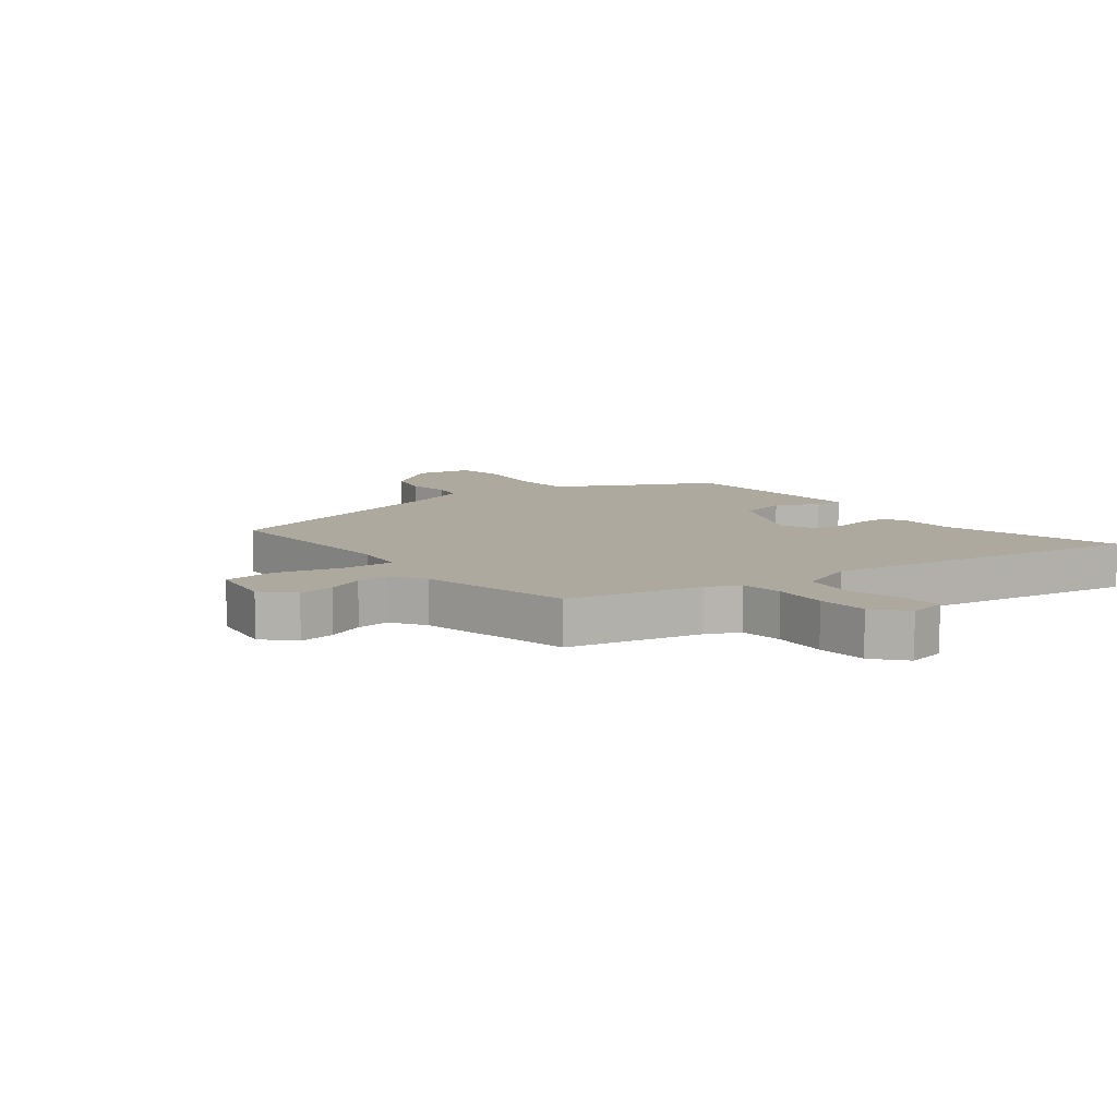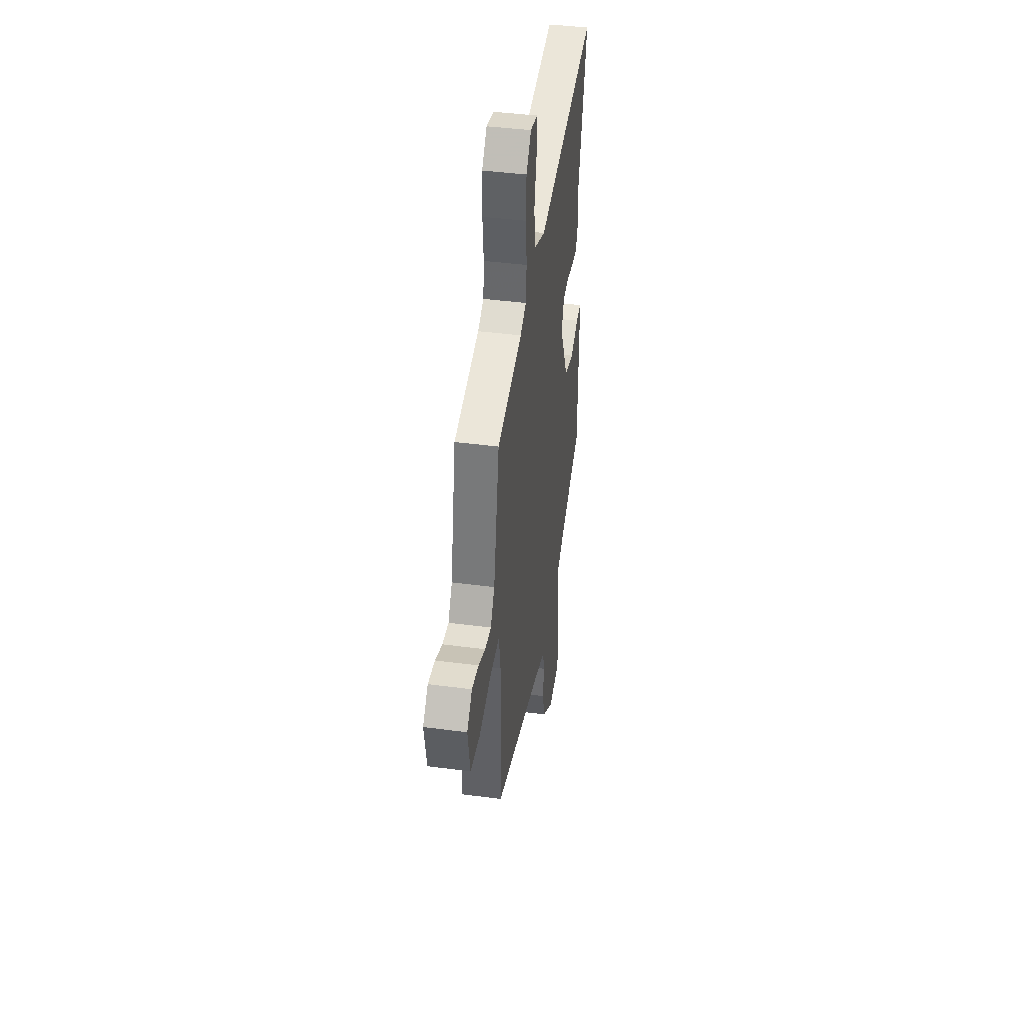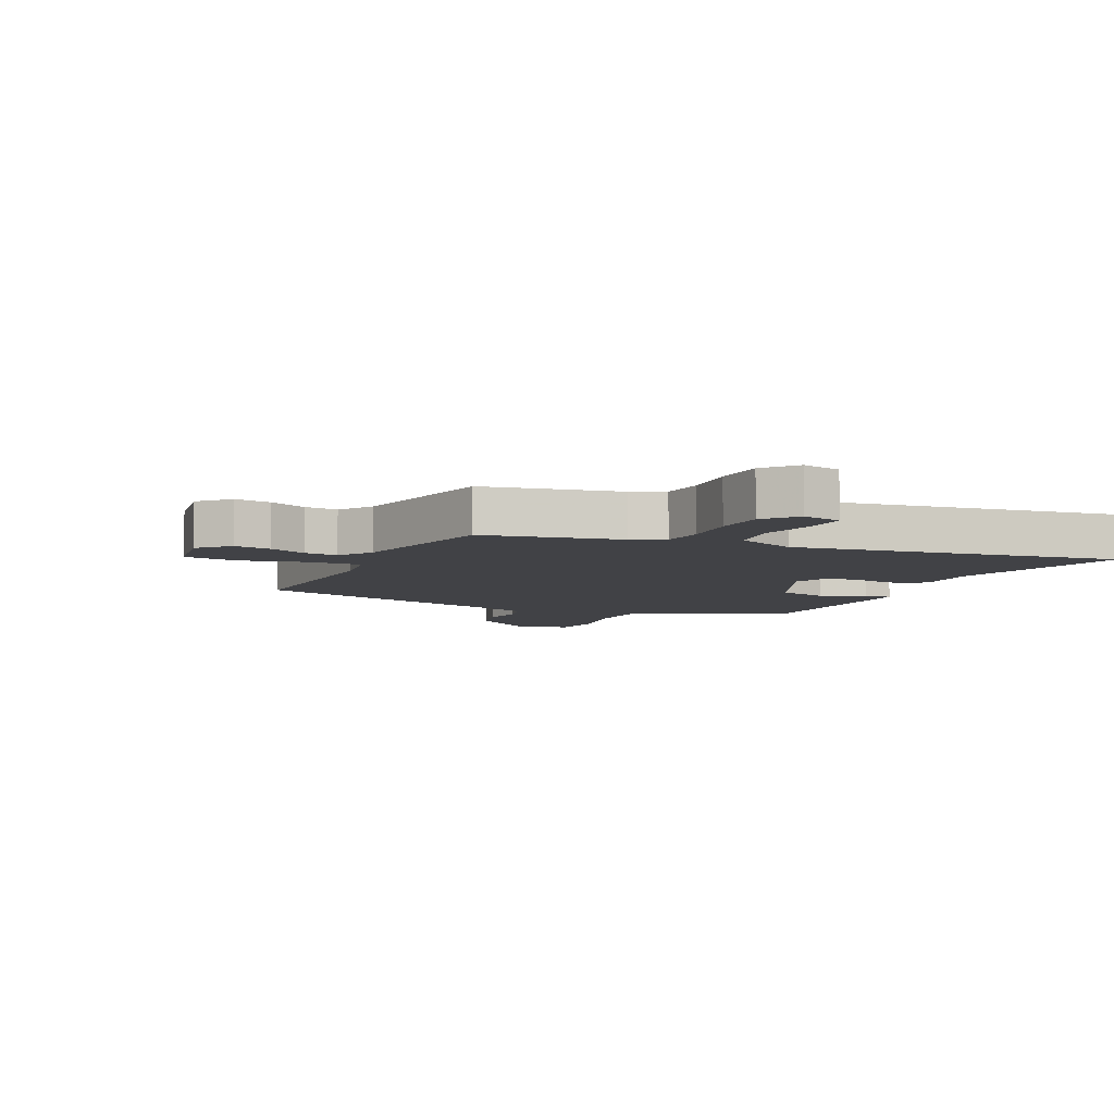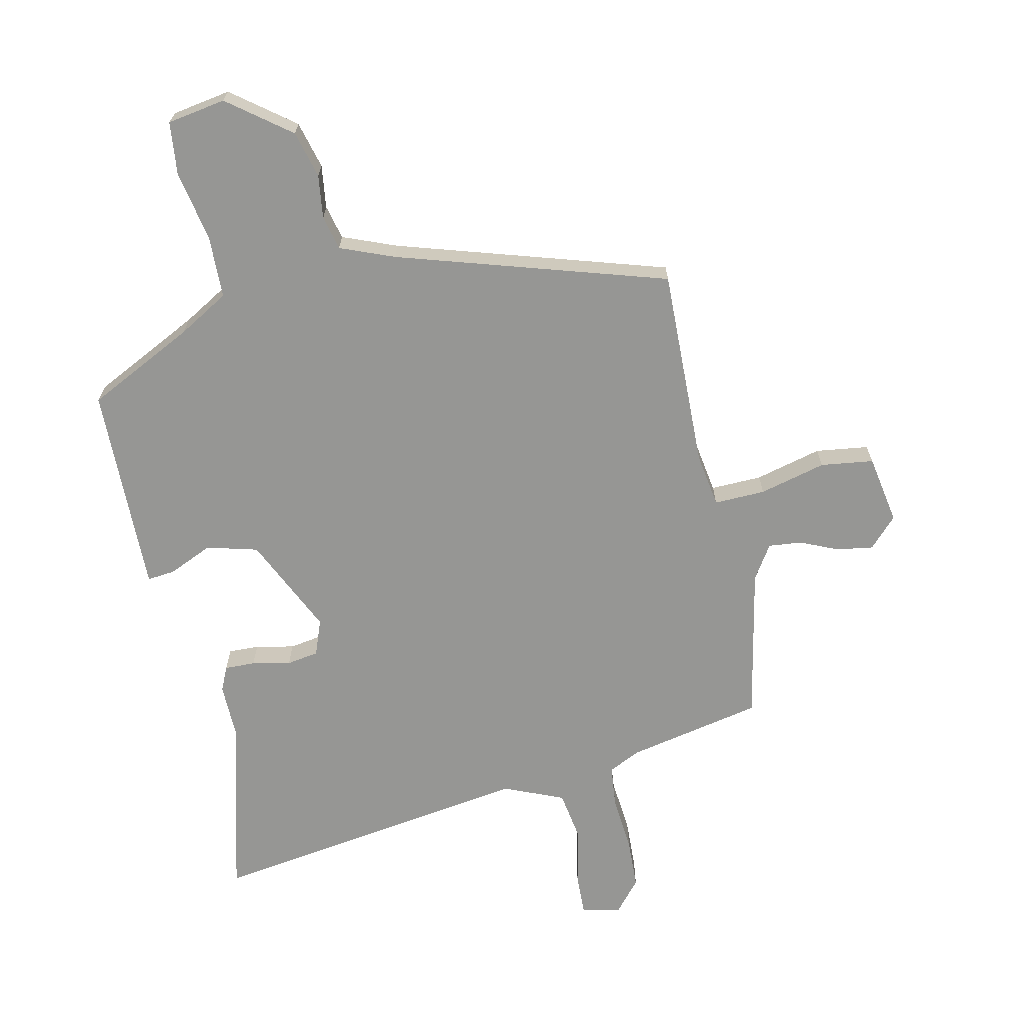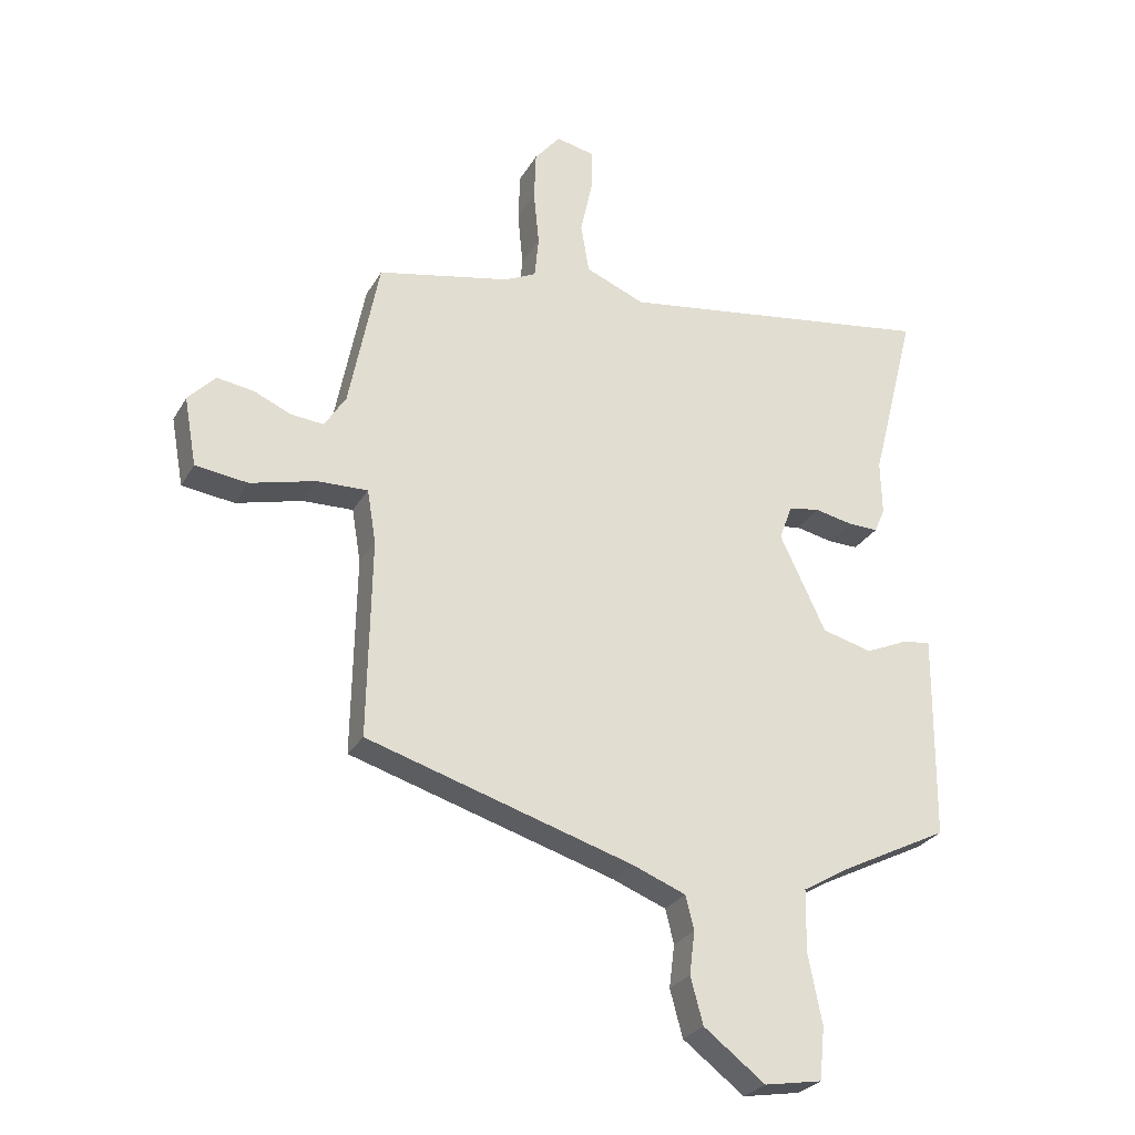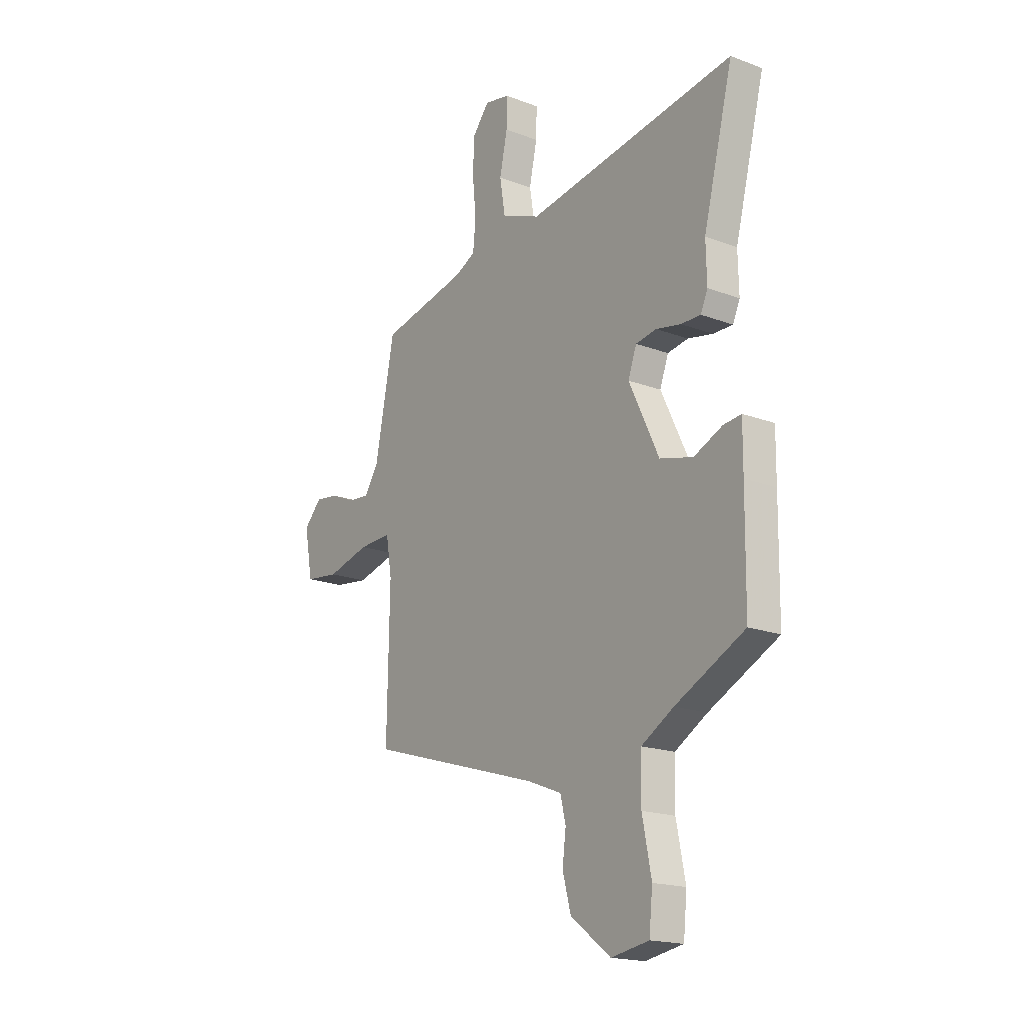
<metadata>
{"format":"obj","ext":"obj","renderer":"f3d","projection":"perspective","resolution":1024,"background":"white","views":[{"elev":9.1,"azim":-38.3,"up":"+Y"},{"elev":42.1,"azim":-81.0,"up":"+Z"},{"elev":-6.7,"azim":-25.7,"up":"+Y"},{"elev":-67.7,"azim":-168.1,"up":"+Y"},{"elev":-27.6,"azim":-24.3,"up":"+Z"},{"elev":-18.3,"azim":53.9,"up":"+Z"}]}
</metadata>
<code>
v 0.526 0.07 0.601
v 0.449 0.07 0.3
v 0.451 0.07 0.207
v 0.433 0.07 0.166
v 0.382 0.07 0.167
v 0.318 0.07 0.18
v 0.265 0.07 0.171
v 0.243 0.07 0.111
v 0.32 0.07 -0.051
v 0.405 0.07 -0.073
v 0.478 0.07 -0.04
v 0.524 0.07 -0.035
v 0.523 0.07 -0.143
v 0.52 0.07 -0.383
v 0.342 0.07 -0.473
v 0.259 0.07 -0.522
v 0.257 0.07 -0.626
v 0.28 0.07 -0.743
v 0.271 0.07 -0.831
v 0.174 0.07 -0.848
v 0.071 0.07 -0.77
v 0.05 0.07 -0.692
v 0.059 0.07 -0.62
v 0.045 0.07 -0.563
v -0.045 0.07 -0.528
v -0.492 0.07 -0.394
v -0.486 0.07 -0.061
v -0.501 0.07 0.029
v -0.586 0.07 0.026
v -0.696 0.07 -0.003
v -0.784 0.07 0.008
v -0.805 0.07 0.123
v -0.759 0.07 0.172
v -0.698 0.07 0.163
v -0.635 0.07 0.136
v -0.58 0.07 0.131
v -0.544 0.07 0.188
v -0.494 0.07 0.445
v -0.27 0.07 0.493
v -0.217 0.07 0.519
v -0.21 0.07 0.59
v -0.219 0.07 0.682
v -0.216 0.07 0.767
v -0.172 0.07 0.82
v -0.107 0.07 0.806
v -0.109 0.07 0.735
v -0.129 0.07 0.642
v -0.115 0.07 0.558
v -0.015 0.07 0.517
v 0.526 0 0.601
v 0.449 0 0.3
v 0.451 0 0.207
v 0.433 0 0.166
v 0.382 0 0.167
v 0.318 0 0.18
v 0.265 0 0.171
v 0.243 0 0.111
v 0.32 0 -0.051
v 0.405 0 -0.073
v 0.478 0 -0.04
v 0.524 0 -0.035
v 0.523 0 -0.143
v 0.52 0 -0.383
v 0.342 0 -0.473
v 0.259 0 -0.522
v 0.257 0 -0.626
v 0.28 0 -0.743
v 0.271 0 -0.831
v 0.174 0 -0.848
v 0.071 0 -0.77
v 0.05 0 -0.692
v 0.059 0 -0.62
v 0.045 0 -0.563
v -0.045 0 -0.528
v -0.492 0 -0.394
v -0.486 0 -0.061
v -0.501 0 0.029
v -0.586 0 0.026
v -0.696 0 -0.003
v -0.784 0 0.008
v -0.805 0 0.123
v -0.759 0 0.172
v -0.698 0 0.163
v -0.635 0 0.136
v -0.58 0 0.131
v -0.544 0 0.188
v -0.494 0 0.445
v -0.27 0 0.493
v -0.217 0 0.519
v -0.21 0 0.59
v -0.219 0 0.682
v -0.216 0 0.767
v -0.172 0 0.82
v -0.107 0 0.806
v -0.109 0 0.735
v -0.129 0 0.642
v -0.115 0 0.558
v -0.015 0 0.517
f 44 45 46 47
f 44 47 48
f 41 42 43 44
f 40 41 44 48
f 39 40 48 49
f 37 38 39 49
f 32 33 34 35
f 32 35 36
f 29 30 31 32
f 28 29 32 36
f 25 26 27
f 24 25 27 28
f 20 21 22 23
f 20 23 24
f 17 18 19 20
f 16 17 20 24
f 15 16 24 28
f 10 11 12 13
f 9 10 13 14
f 3 4 5 6
f 2 3 6 7
f 1 2 7
f 49 1 7
f 37 49 7 8
f 36 37 8 9
f 15 28 36
f 9 14 15 36
f 96 95 94 93
f 97 96 93
f 93 92 91 90
f 97 93 90 89
f 98 97 89 88
f 98 88 87 86
f 84 83 82 81
f 85 84 81
f 81 80 79 78
f 85 81 78 77
f 76 75 74
f 77 76 74 73
f 72 71 70 69
f 73 72 69
f 69 68 67 66
f 73 69 66 65
f 77 73 65 64
f 62 61 60 59
f 63 62 59 58
f 55 54 53 52
f 56 55 52 51
f 56 51 50
f 56 50 98
f 57 56 98 86
f 58 57 86 85
f 85 77 64
f 85 64 63 58
f 1 50 51 2
f 2 51 52 3
f 3 52 53 4
f 4 53 54 5
f 5 54 55 6
f 6 55 56 7
f 7 56 57 8
f 8 57 58 9
f 9 58 59 10
f 10 59 60 11
f 11 60 61 12
f 12 61 62 13
f 13 62 63 14
f 14 63 64 15
f 15 64 65 16
f 16 65 66 17
f 17 66 67 18
f 18 67 68 19
f 19 68 69 20
f 20 69 70 21
f 21 70 71 22
f 22 71 72 23
f 23 72 73 24
f 24 73 74 25
f 25 74 75 26
f 26 75 76 27
f 27 76 77 28
f 28 77 78 29
f 29 78 79 30
f 30 79 80 31
f 31 80 81 32
f 32 81 82 33
f 33 82 83 34
f 34 83 84 35
f 35 84 85 36
f 36 85 86 37
f 37 86 87 38
f 38 87 88 39
f 39 88 89 40
f 40 89 90 41
f 41 90 91 42
f 42 91 92 43
f 43 92 93 44
f 44 93 94 45
f 45 94 95 46
f 46 95 96 47
f 47 96 97 48
f 48 97 98 49
f 49 98 50 1

</code>
